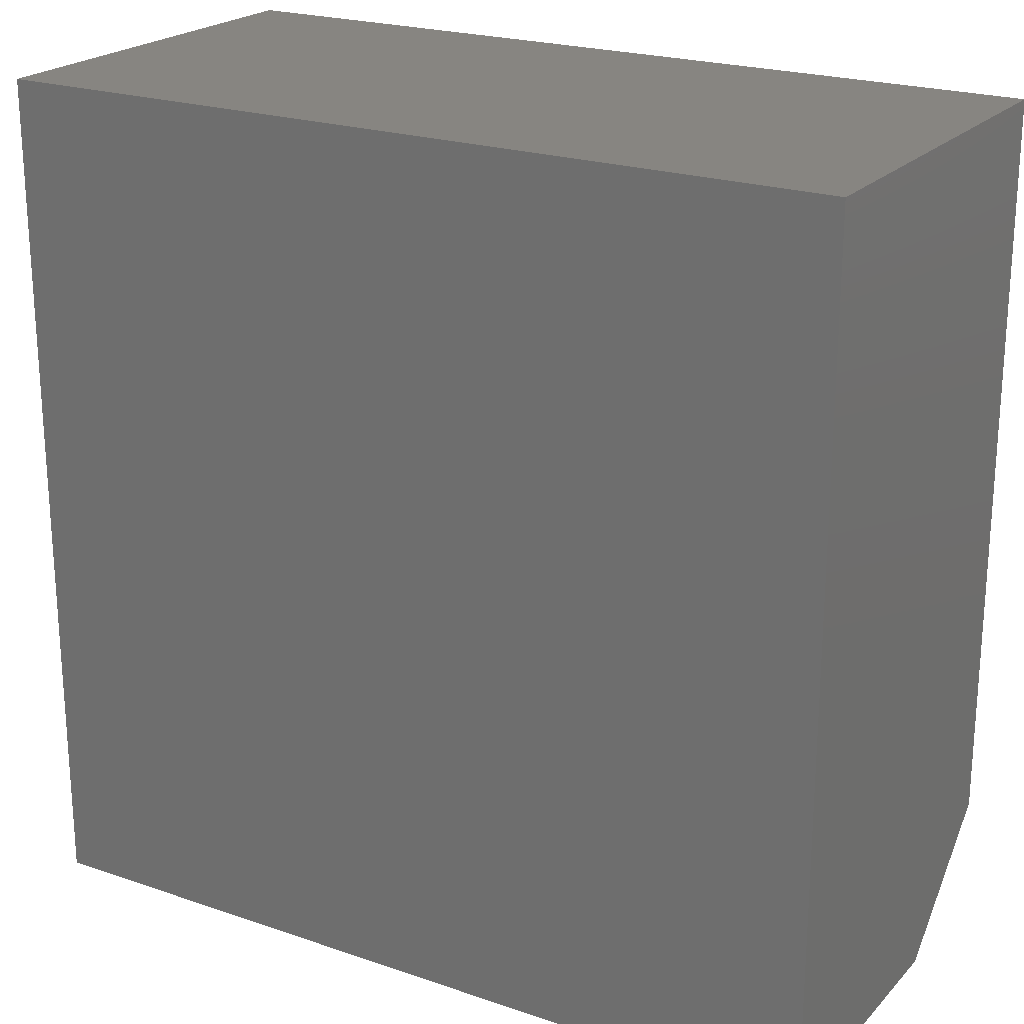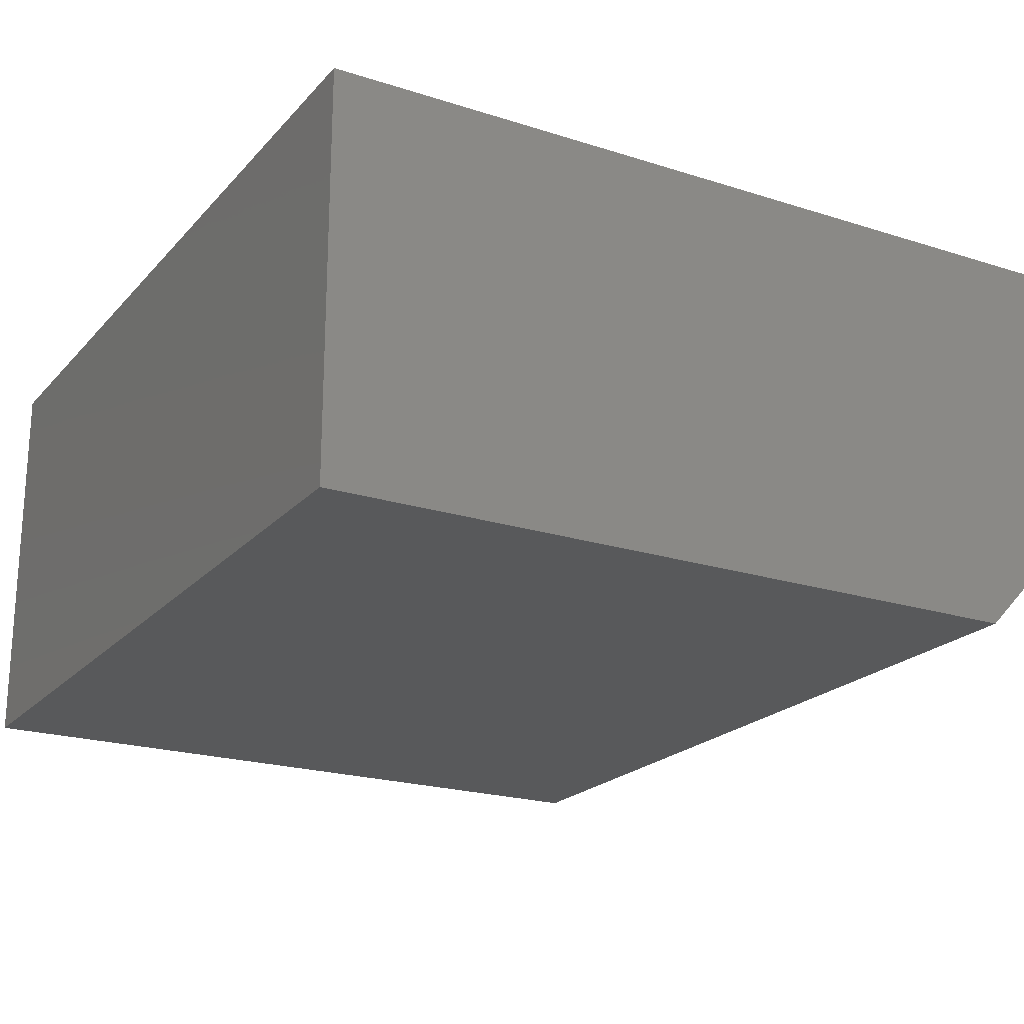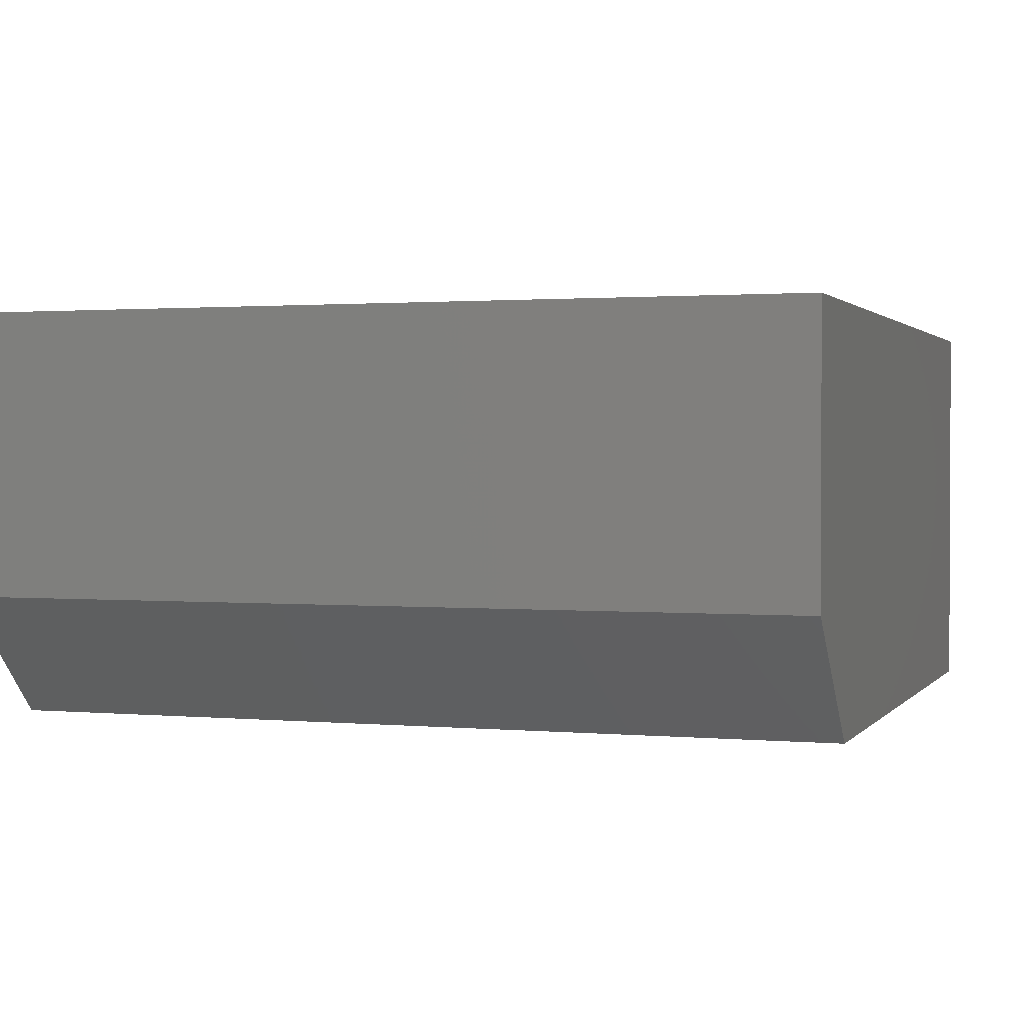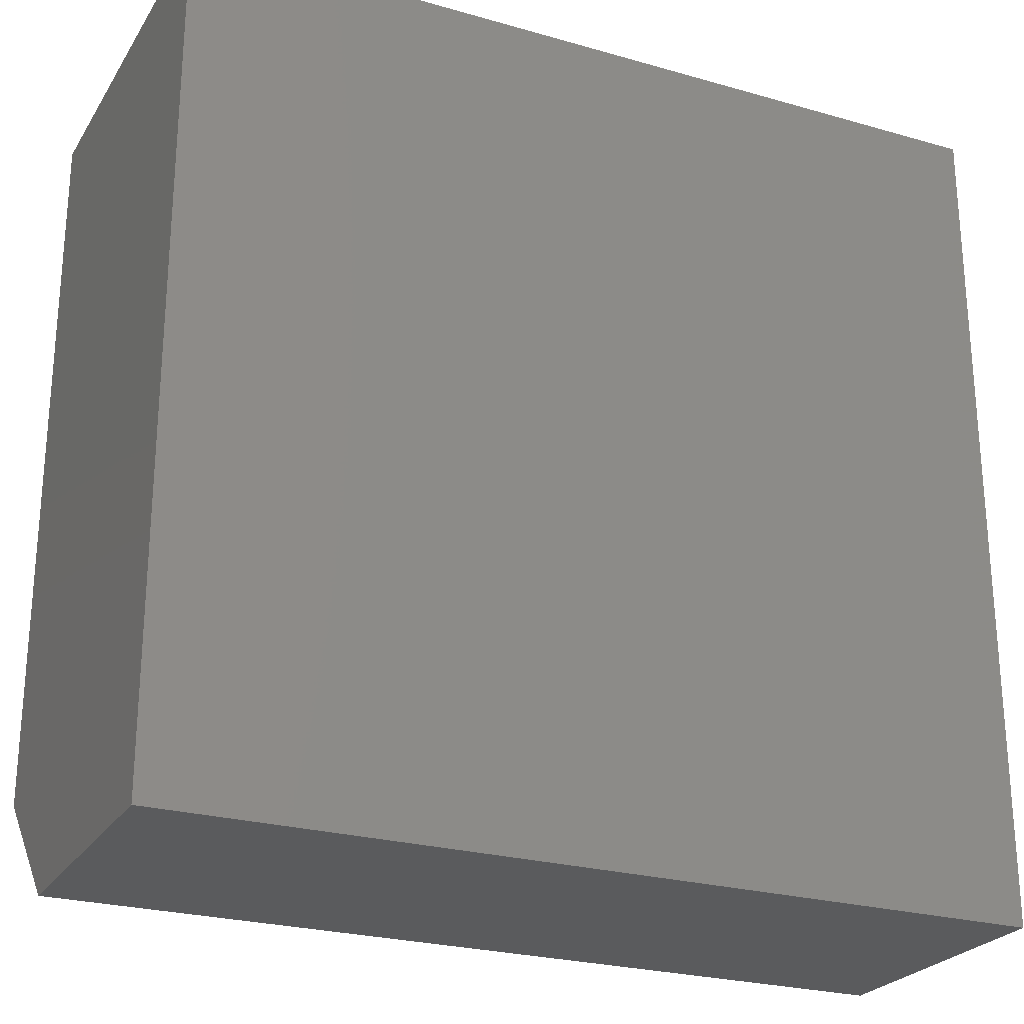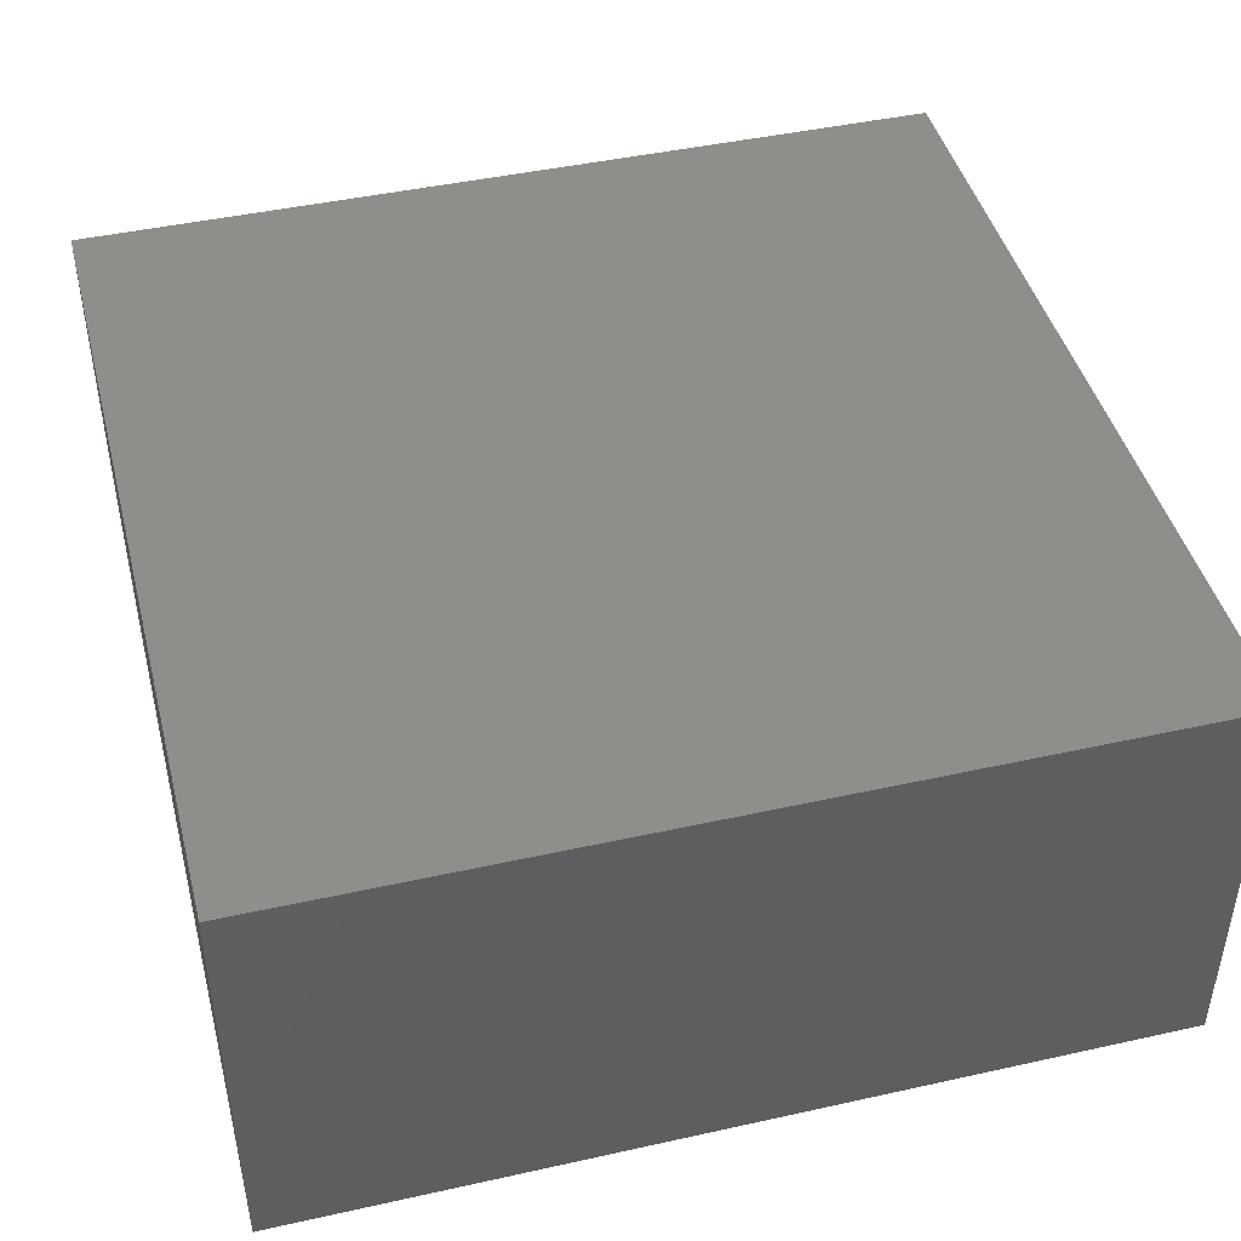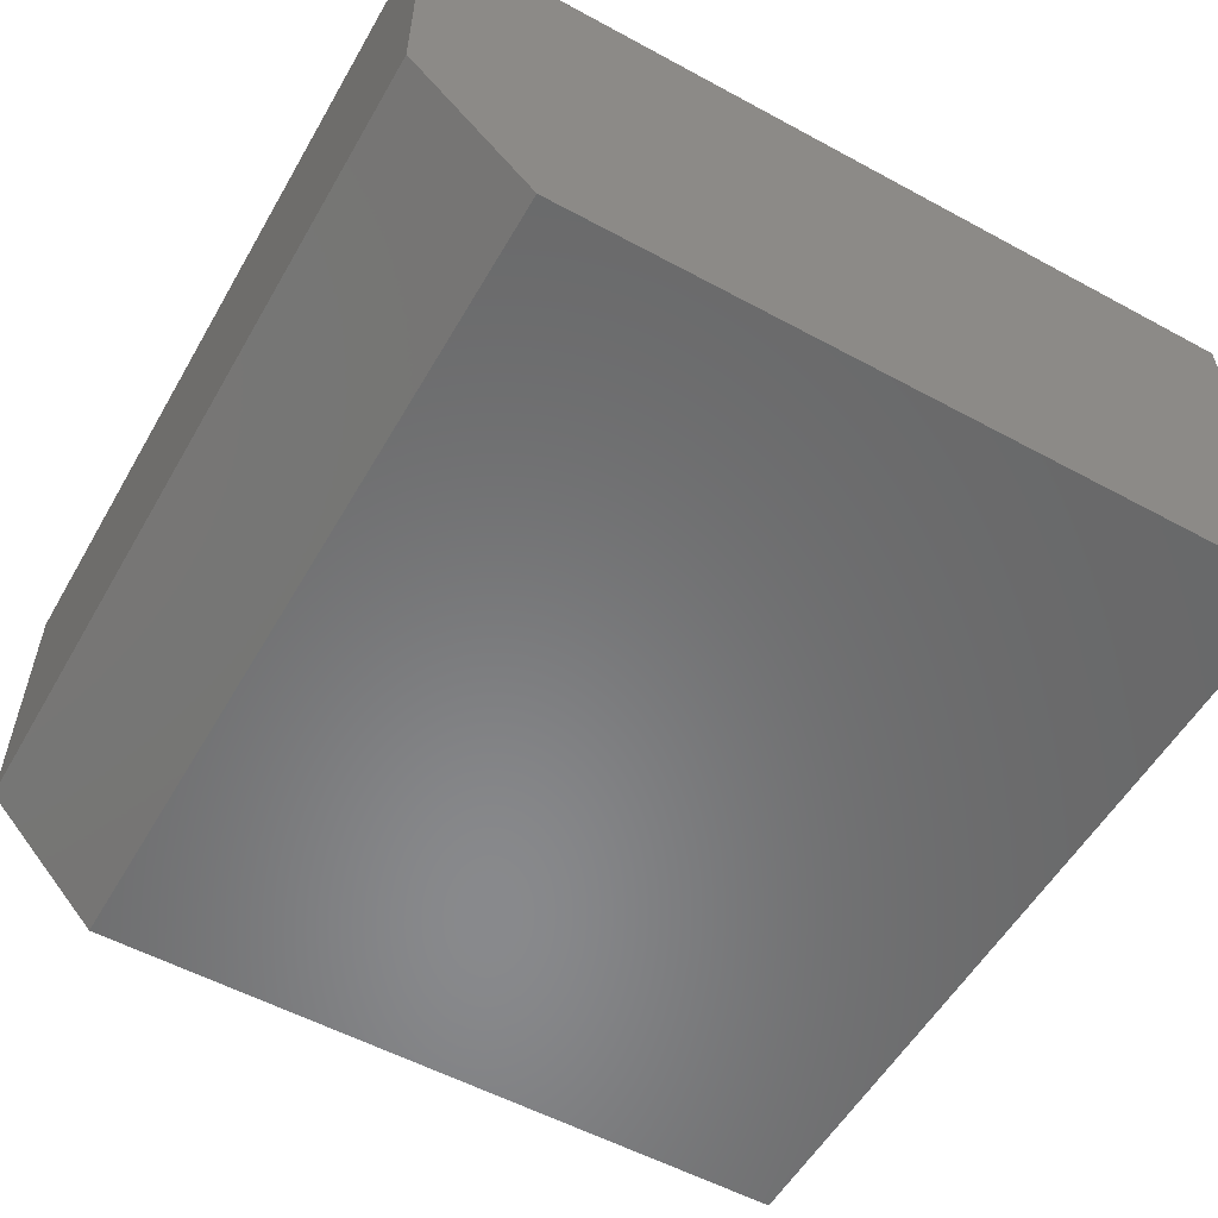
<metadata>
{"format":"stl","ext":"stl","renderer":"f3d","projection":"perspective","resolution":1024,"background":"white","views":[{"elev":22.1,"azim":30.8,"up":"+Y"},{"elev":-21.2,"azim":-119.6,"up":"+Z"},{"elev":1.4,"azim":18.6,"up":"+Z"},{"elev":-25.1,"azim":-24.9,"up":"+Y"},{"elev":44.5,"azim":165.5,"up":"+Z"},{"elev":-55.5,"azim":60.3,"up":"+Z"}]}
</metadata>
<code>
# stl→obj: 10 verts, 16 faces
v -0.5625 -0.3906 0
v -0.5625 0.6094 0
v 0.6016 -0.3906 0
v 0.6016 0.6094 0
v -0.5625 0.6094 0.5547
v -0.5625 -0.5547 0.5547
v -0.5625 -0.5547 0.1719
v 0.6016 0.6094 0.5547
v 0.6016 -0.5547 0.5547
v 0.6016 -0.5547 0.1719
f 1 2 3
f 3 2 4
f 5 2 6
f 6 2 1
f 6 1 7
f 4 8 3
f 3 8 9
f 3 9 10
f 6 7 9
f 9 7 10
f 7 1 10
f 10 1 3
f 6 9 5
f 5 9 8
f 8 4 5
f 5 4 2

</code>
